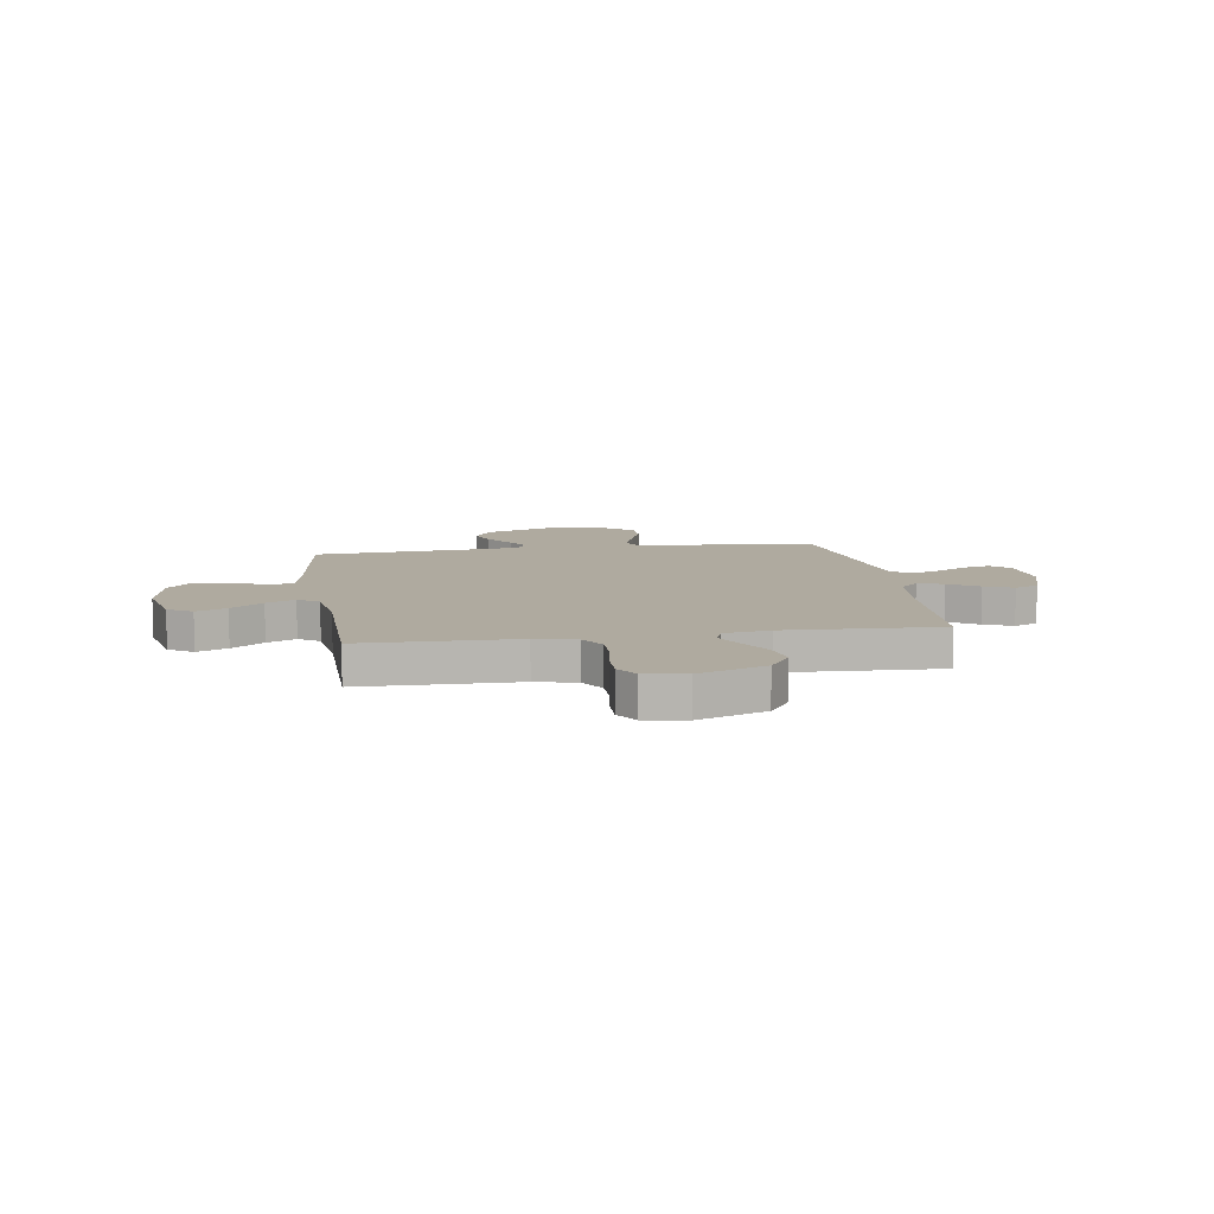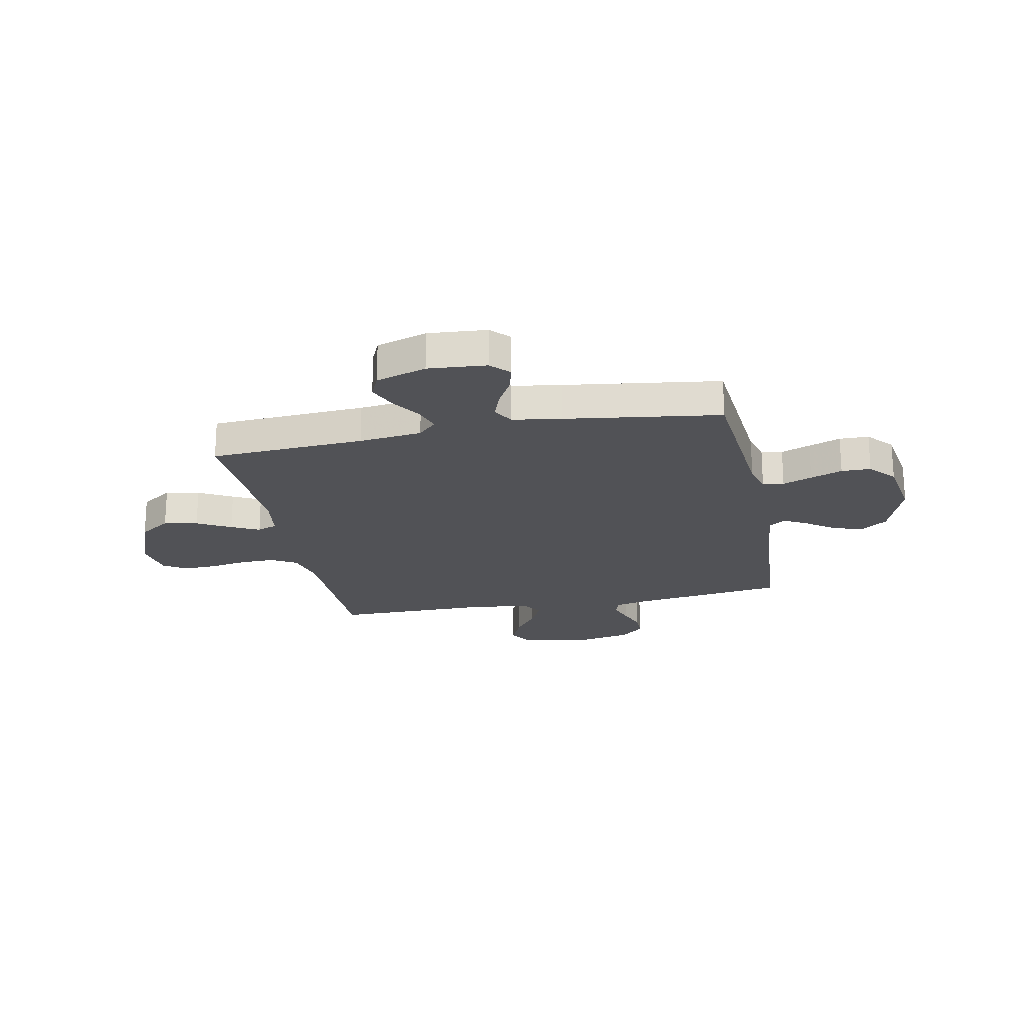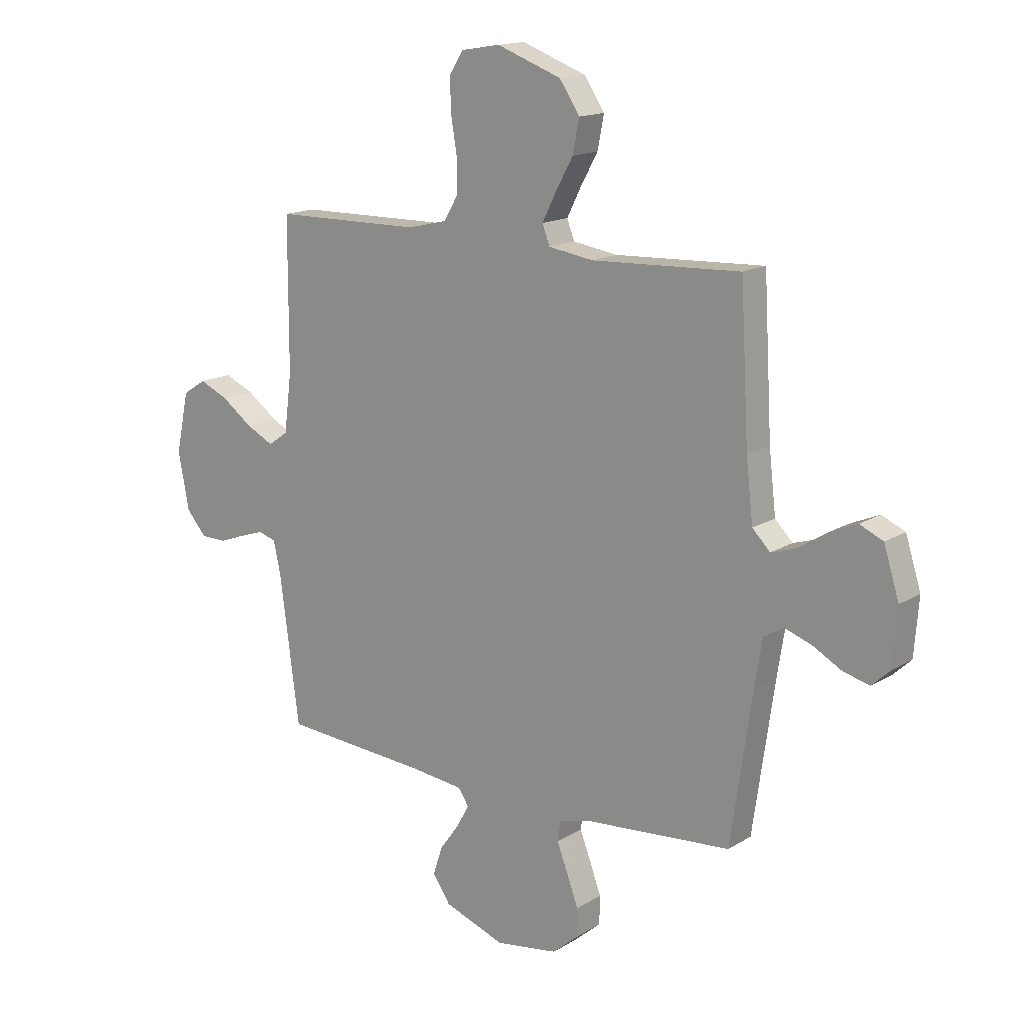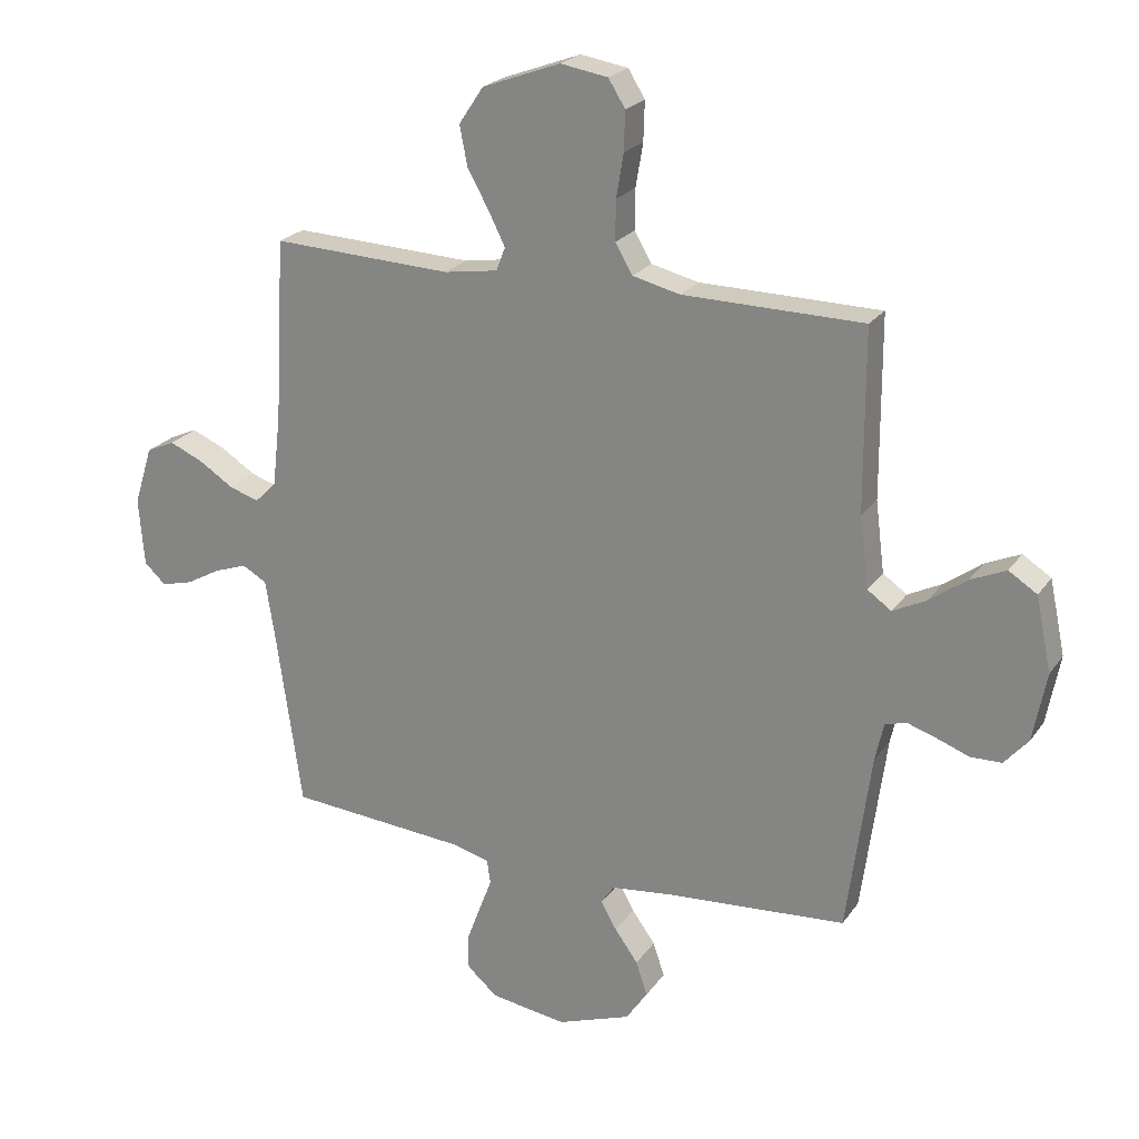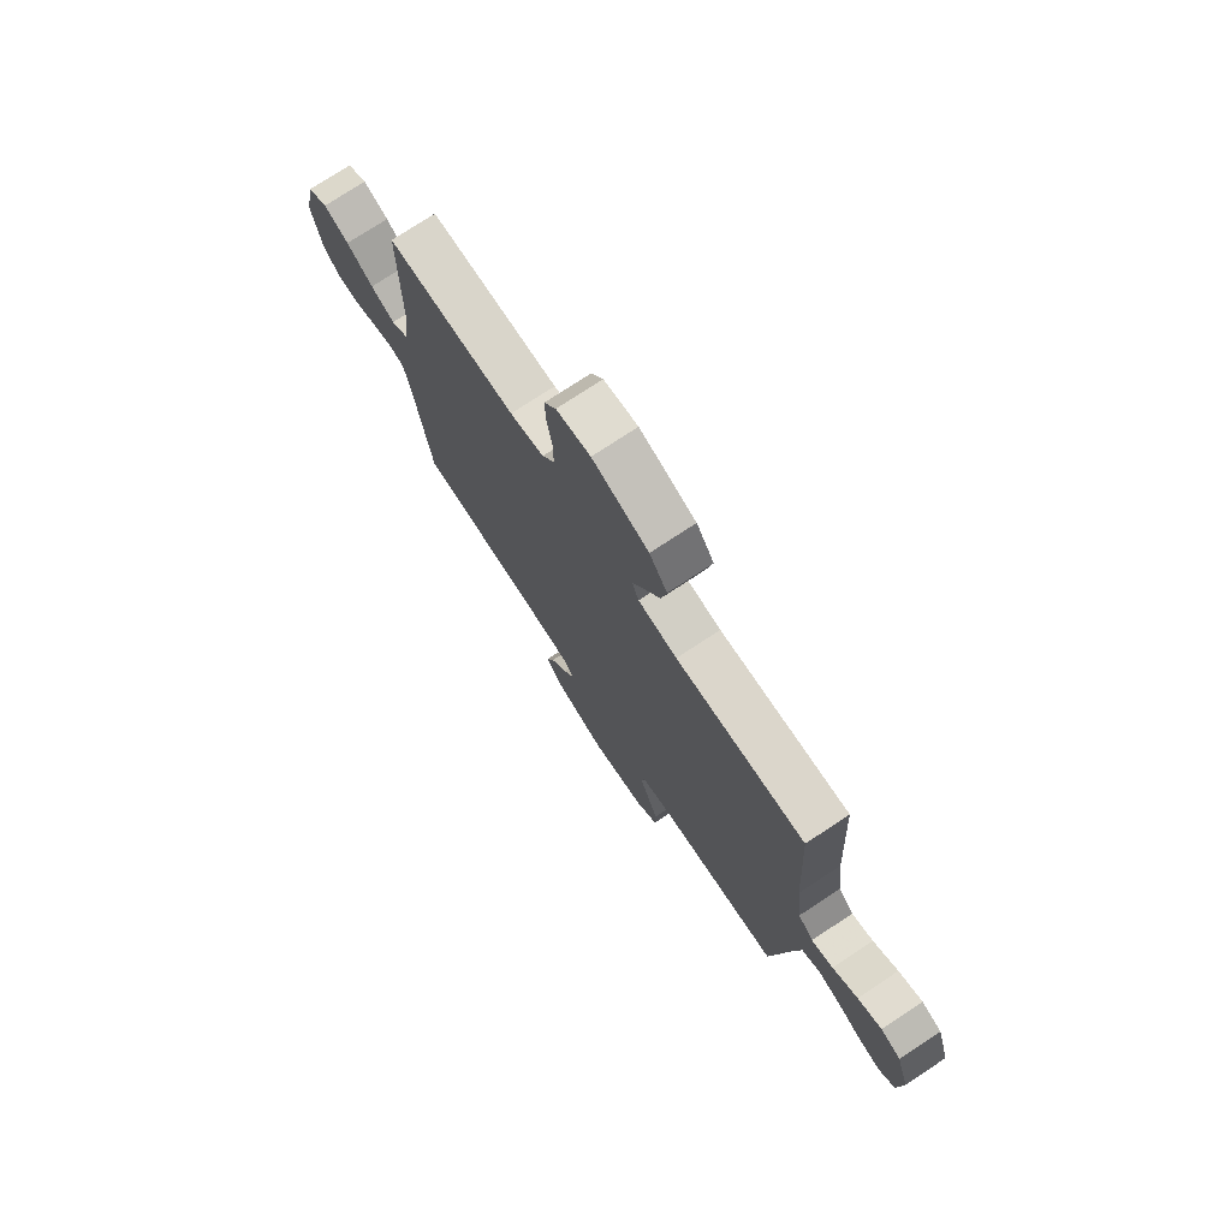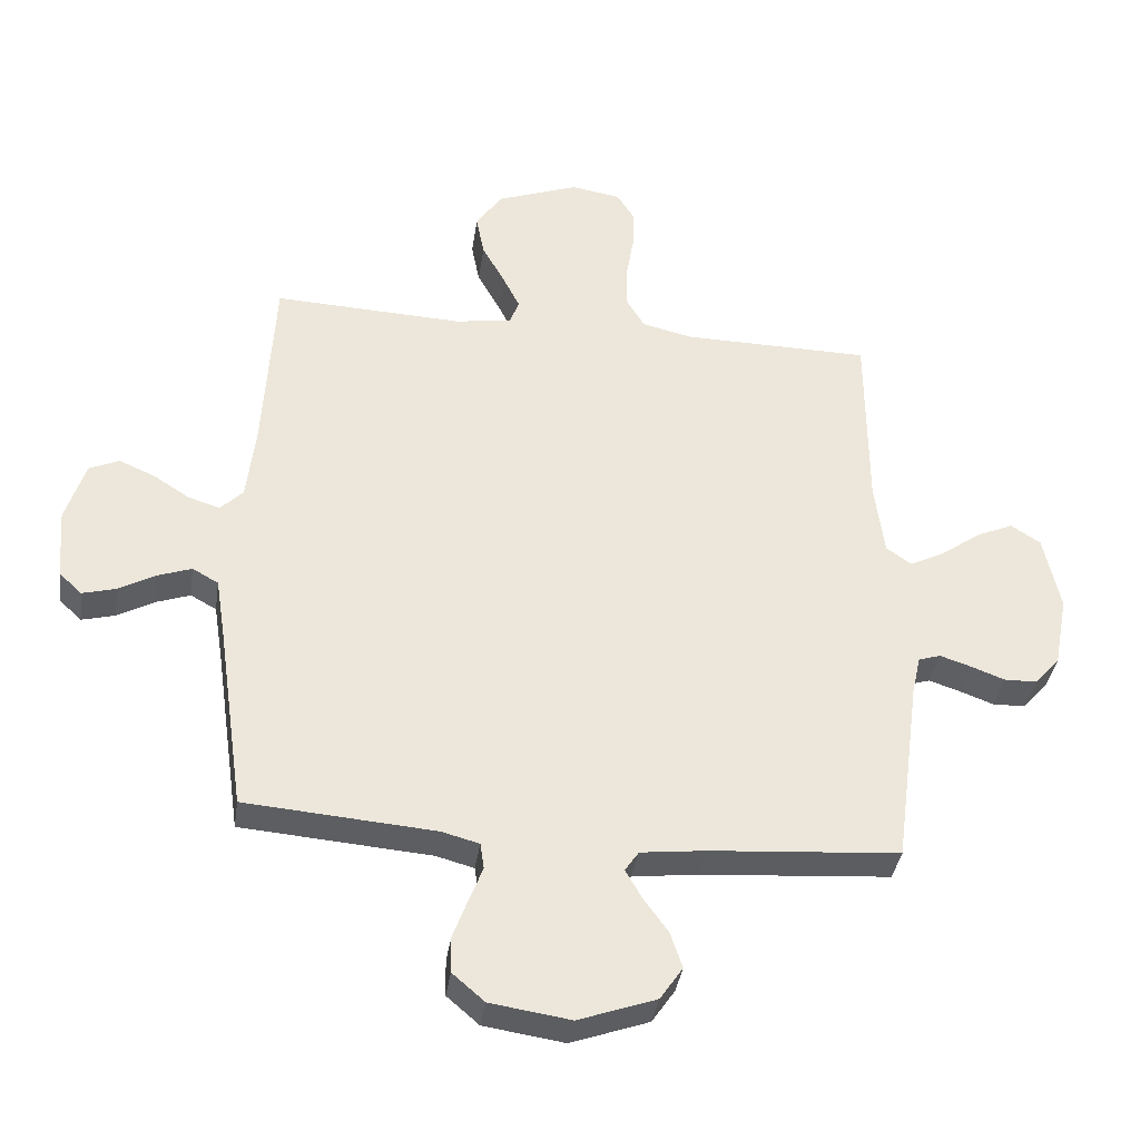
<metadata>
{"format":"obj","ext":"obj","renderer":"f3d","projection":"perspective","resolution":1024,"background":"white","views":[{"elev":9.4,"azim":-8.9,"up":"+Y"},{"elev":-21.3,"azim":101.5,"up":"+Y"},{"elev":15.4,"azim":38.1,"up":"+Z"},{"elev":22.7,"azim":-154.1,"up":"+Z"},{"elev":75.2,"azim":56.6,"up":"+Z"},{"elev":-37.1,"azim":171.7,"up":"+Z"}]}
</metadata>
<code>
v 0.5 0.07 0.5
v 0.517 0.07 0.2
v 0.531 0.07 0.078
v 0.567 0.07 0.042
v 0.617 0.07 0.058
v 0.675 0.07 0.095
v 0.731 0.07 0.119
v 0.778 0.07 0.098
v 0.809 0.07 0
v 0.8 0.07 -0.113
v 0.764 0.07 -0.147
v 0.711 0.07 -0.133
v 0.653 0.07 -0.101
v 0.599 0.07 -0.082
v 0.558 0.07 -0.105
v 0.543 0.07 -0.2
v 0.5 0.07 -0.5
v 0.2 0.07 -0.524
v 0.14 0.07 -0.54
v 0.134 0.07 -0.581
v 0.156 0.07 -0.638
v 0.179 0.07 -0.7
v 0.178 0.07 -0.757
v 0.127 0.07 -0.801
v 0 0.07 -0.82
v -0.123 0.07 -0.776
v -0.159 0.07 -0.723
v -0.14 0.07 -0.666
v -0.101 0.07 -0.612
v -0.075 0.07 -0.566
v -0.097 0.07 -0.534
v -0.2 0.07 -0.522
v -0.5 0.07 -0.5
v -0.54 0.07 -0.2
v -0.554 0.07 -0.137
v -0.589 0.07 -0.126
v -0.638 0.07 -0.142
v -0.692 0.07 -0.162
v -0.744 0.07 -0.161
v -0.784 0.07 -0.115
v -0.806 0.07 0
v -0.78 0.07 0.123
v -0.733 0.07 0.153
v -0.674 0.07 0.127
v -0.612 0.07 0.082
v -0.556 0.07 0.054
v -0.516 0.07 0.082
v -0.501 0.07 0.2
v -0.5 0.07 0.5
v -0.2 0.07 0.504
v -0.121 0.07 0.523
v -0.092 0.07 0.572
v -0.093 0.07 0.639
v -0.105 0.07 0.711
v -0.107 0.07 0.776
v -0.079 0.07 0.821
v 0 0.07 0.834
v 0.13 0.07 0.786
v 0.171 0.07 0.725
v 0.158 0.07 0.659
v 0.122 0.07 0.594
v 0.095 0.07 0.54
v 0.11 0.07 0.501
v 0.2 0.07 0.487
v 0.5 0 0.5
v 0.517 0 0.2
v 0.531 0 0.078
v 0.567 0 0.042
v 0.617 0 0.058
v 0.675 0 0.095
v 0.731 0 0.119
v 0.778 0 0.098
v 0.809 0 0
v 0.8 0 -0.113
v 0.764 0 -0.147
v 0.711 0 -0.133
v 0.653 0 -0.101
v 0.599 0 -0.082
v 0.558 0 -0.105
v 0.543 0 -0.2
v 0.5 0 -0.5
v 0.2 0 -0.524
v 0.14 0 -0.54
v 0.134 0 -0.581
v 0.156 0 -0.638
v 0.179 0 -0.7
v 0.178 0 -0.757
v 0.127 0 -0.801
v 0 0 -0.82
v -0.123 0 -0.776
v -0.159 0 -0.723
v -0.14 0 -0.666
v -0.101 0 -0.612
v -0.075 0 -0.566
v -0.097 0 -0.534
v -0.2 0 -0.522
v -0.5 0 -0.5
v -0.54 0 -0.2
v -0.554 0 -0.137
v -0.589 0 -0.126
v -0.638 0 -0.142
v -0.692 0 -0.162
v -0.744 0 -0.161
v -0.784 0 -0.115
v -0.806 0 0
v -0.78 0 0.123
v -0.733 0 0.153
v -0.674 0 0.127
v -0.612 0 0.082
v -0.556 0 0.054
v -0.516 0 0.082
v -0.501 0 0.2
v -0.5 0 0.5
v -0.2 0 0.504
v -0.121 0 0.523
v -0.092 0 0.572
v -0.093 0 0.639
v -0.105 0 0.711
v -0.107 0 0.776
v -0.079 0 0.821
v 0 0 0.834
v 0.13 0 0.786
v 0.171 0 0.725
v 0.158 0 0.659
v 0.122 0 0.594
v 0.095 0 0.54
v 0.11 0 0.501
v 0.2 0 0.487
f 58 59 60 61
f 58 61 62
f 57 58 62
f 56 57 62
f 53 54 55 56
f 52 53 56 62
f 51 52 62 63
f 48 49 50
f 47 48 50 51
f 42 43 44 45
f 42 45 46
f 41 42 46
f 40 41 46
f 37 38 39 40
f 36 37 40 46
f 35 36 46 47
f 32 33 34
f 31 32 34 35
f 26 27 28 29
f 26 29 30
f 25 26 30
f 24 25 30
f 23 24 30 31
f 20 21 22 23
f 16 17 18
f 15 16 18 19
f 10 11 12 13
f 10 13 14
f 9 10 14
f 8 9 14
f 5 6 7 8
f 4 5 8 14
f 3 4 14 15
f 64 1 2
f 64 2 3
f 20 23 31 35
f 19 20 35 47
f 47 51 63 64
f 19 47 64
f 3 15 19 64
f 125 124 123 122
f 126 125 122
f 126 122 121
f 126 121 120
f 120 119 118 117
f 126 120 117 116
f 127 126 116 115
f 114 113 112
f 115 114 112 111
f 109 108 107 106
f 110 109 106
f 110 106 105
f 110 105 104
f 104 103 102 101
f 110 104 101 100
f 111 110 100 99
f 98 97 96
f 99 98 96 95
f 93 92 91 90
f 94 93 90
f 94 90 89
f 94 89 88
f 95 94 88 87
f 87 86 85 84
f 82 81 80
f 83 82 80 79
f 77 76 75 74
f 78 77 74
f 78 74 73
f 78 73 72
f 72 71 70 69
f 78 72 69 68
f 79 78 68 67
f 66 65 128
f 67 66 128
f 99 95 87 84
f 111 99 84 83
f 128 127 115 111
f 128 111 83
f 128 83 79 67
f 1 65 66 2
f 2 66 67 3
f 3 67 68 4
f 4 68 69 5
f 5 69 70 6
f 6 70 71 7
f 7 71 72 8
f 8 72 73 9
f 9 73 74 10
f 10 74 75 11
f 11 75 76 12
f 12 76 77 13
f 13 77 78 14
f 14 78 79 15
f 15 79 80 16
f 16 80 81 17
f 17 81 82 18
f 18 82 83 19
f 19 83 84 20
f 20 84 85 21
f 21 85 86 22
f 22 86 87 23
f 23 87 88 24
f 24 88 89 25
f 25 89 90 26
f 26 90 91 27
f 27 91 92 28
f 28 92 93 29
f 29 93 94 30
f 30 94 95 31
f 31 95 96 32
f 32 96 97 33
f 33 97 98 34
f 34 98 99 35
f 35 99 100 36
f 36 100 101 37
f 37 101 102 38
f 38 102 103 39
f 39 103 104 40
f 40 104 105 41
f 41 105 106 42
f 42 106 107 43
f 43 107 108 44
f 44 108 109 45
f 45 109 110 46
f 46 110 111 47
f 47 111 112 48
f 48 112 113 49
f 49 113 114 50
f 50 114 115 51
f 51 115 116 52
f 52 116 117 53
f 53 117 118 54
f 54 118 119 55
f 55 119 120 56
f 56 120 121 57
f 57 121 122 58
f 58 122 123 59
f 59 123 124 60
f 60 124 125 61
f 61 125 126 62
f 62 126 127 63
f 63 127 128 64
f 64 128 65 1

</code>
